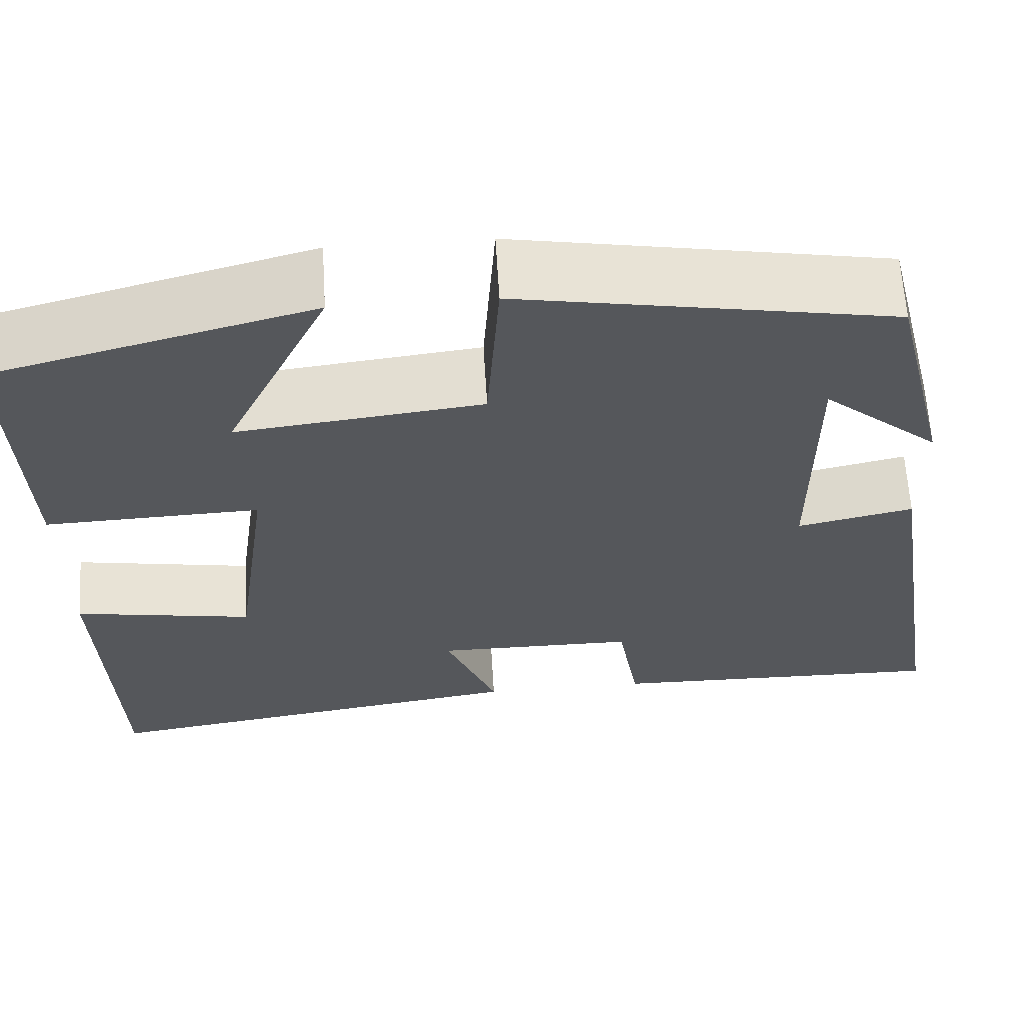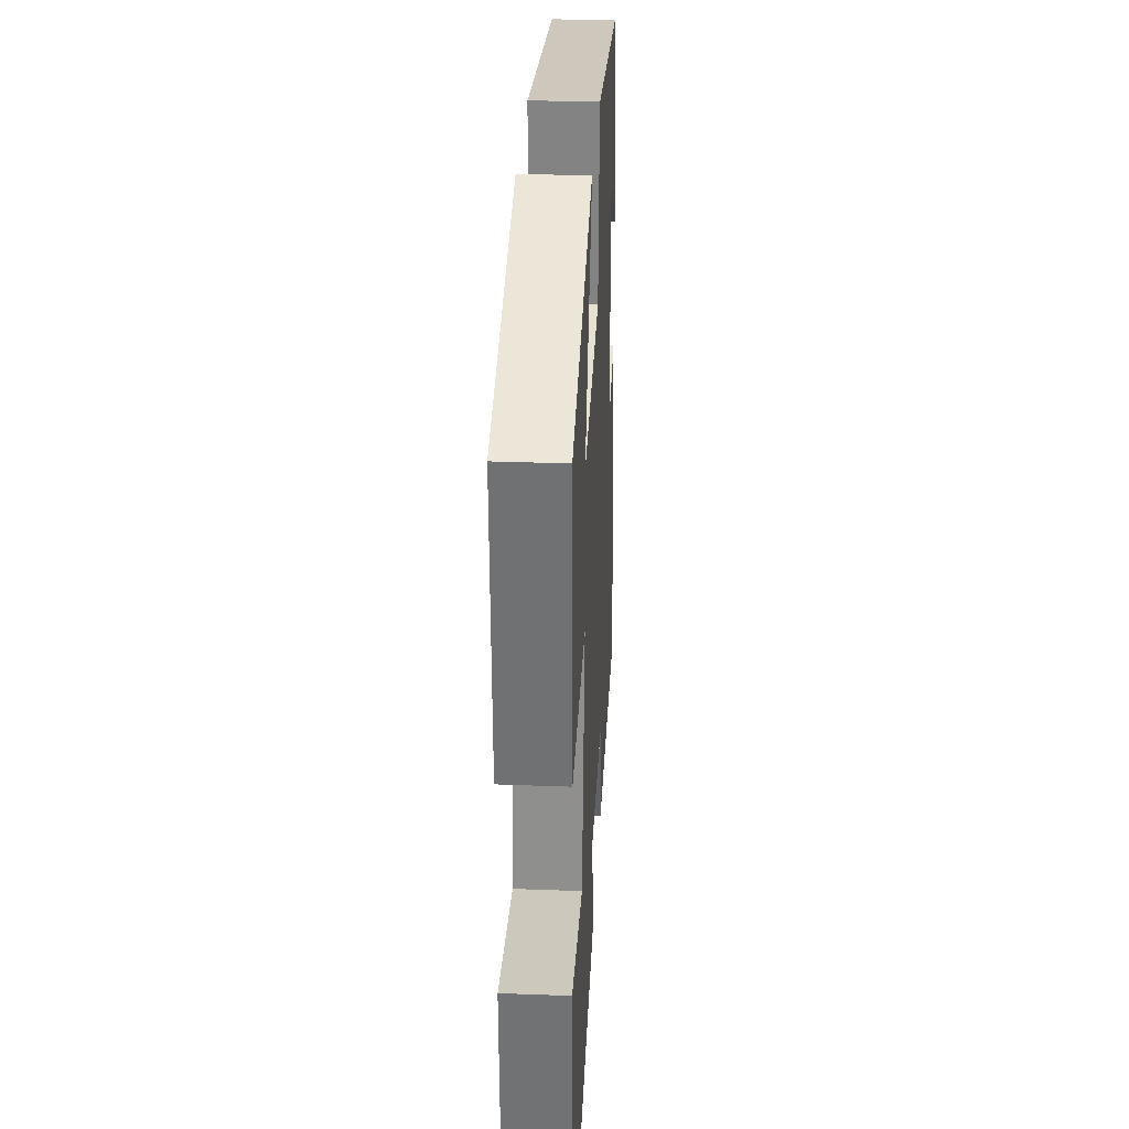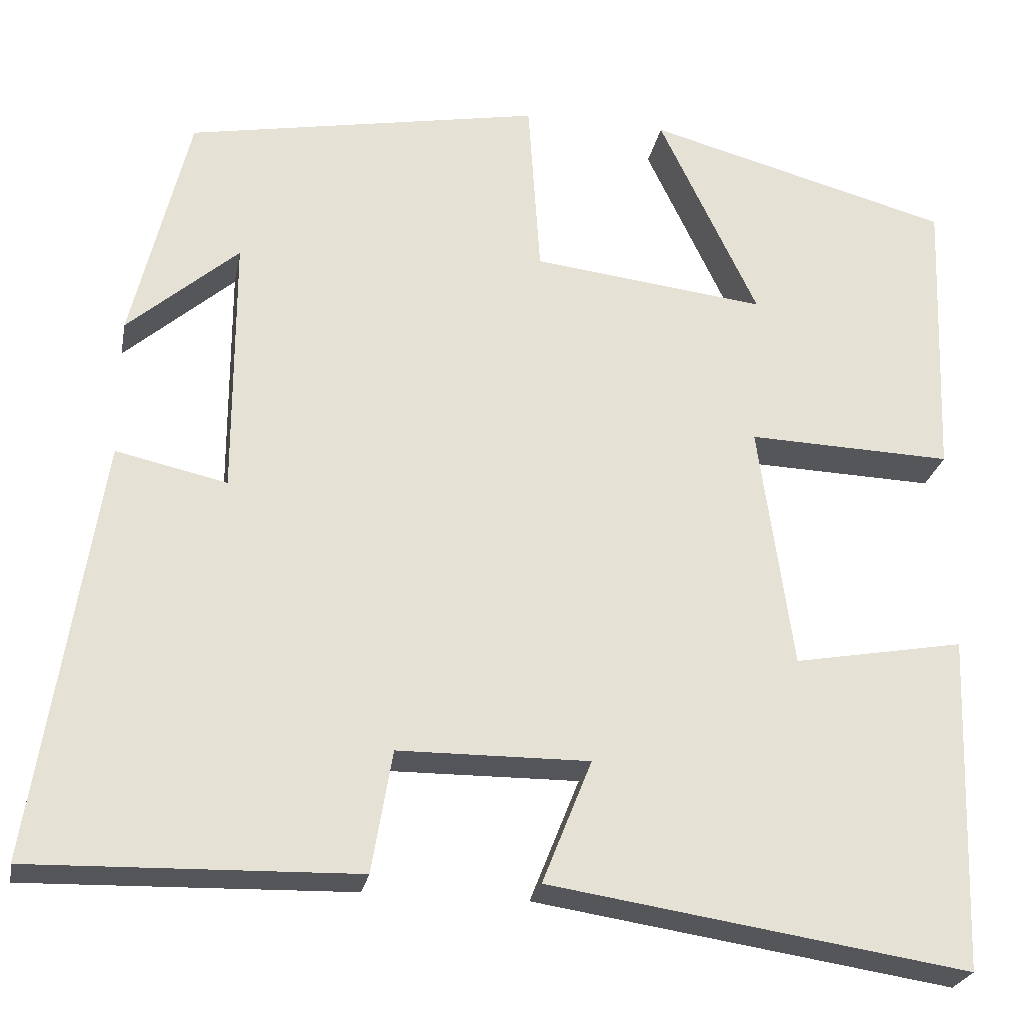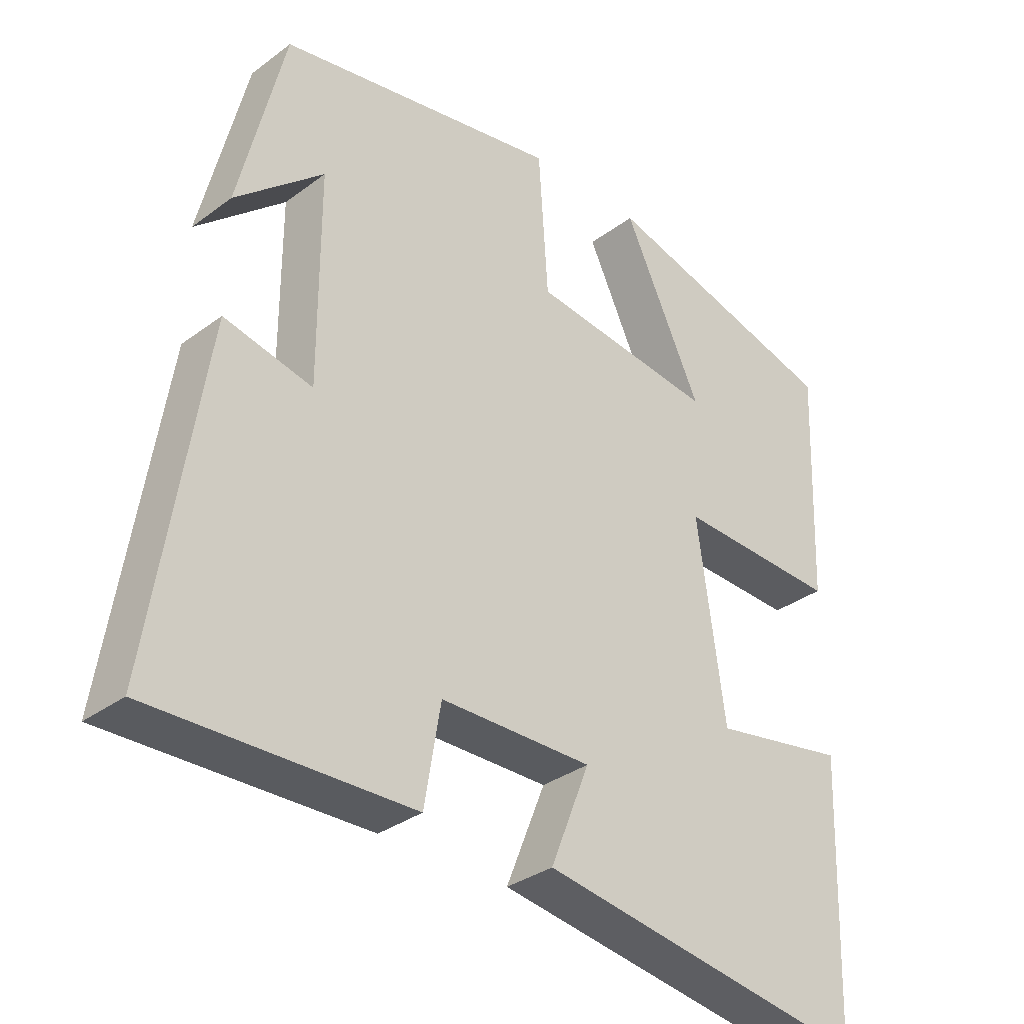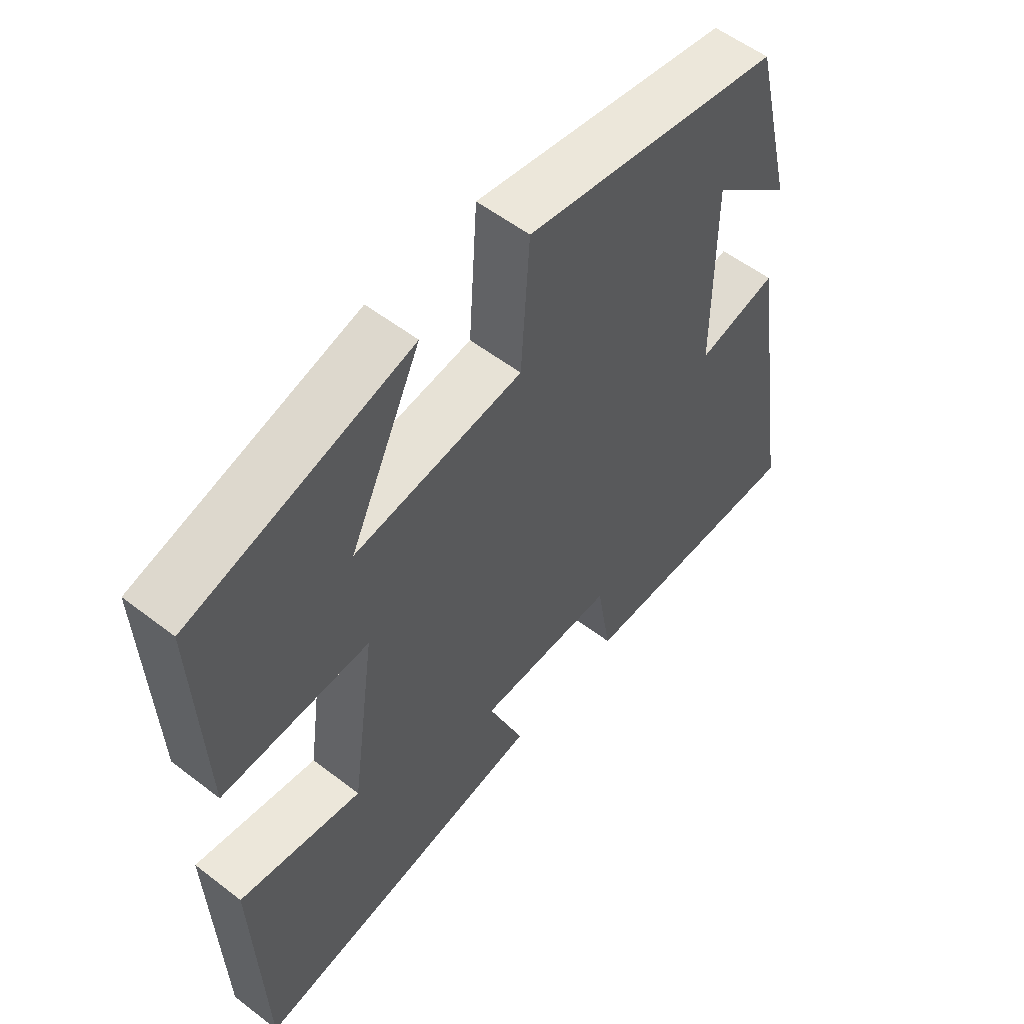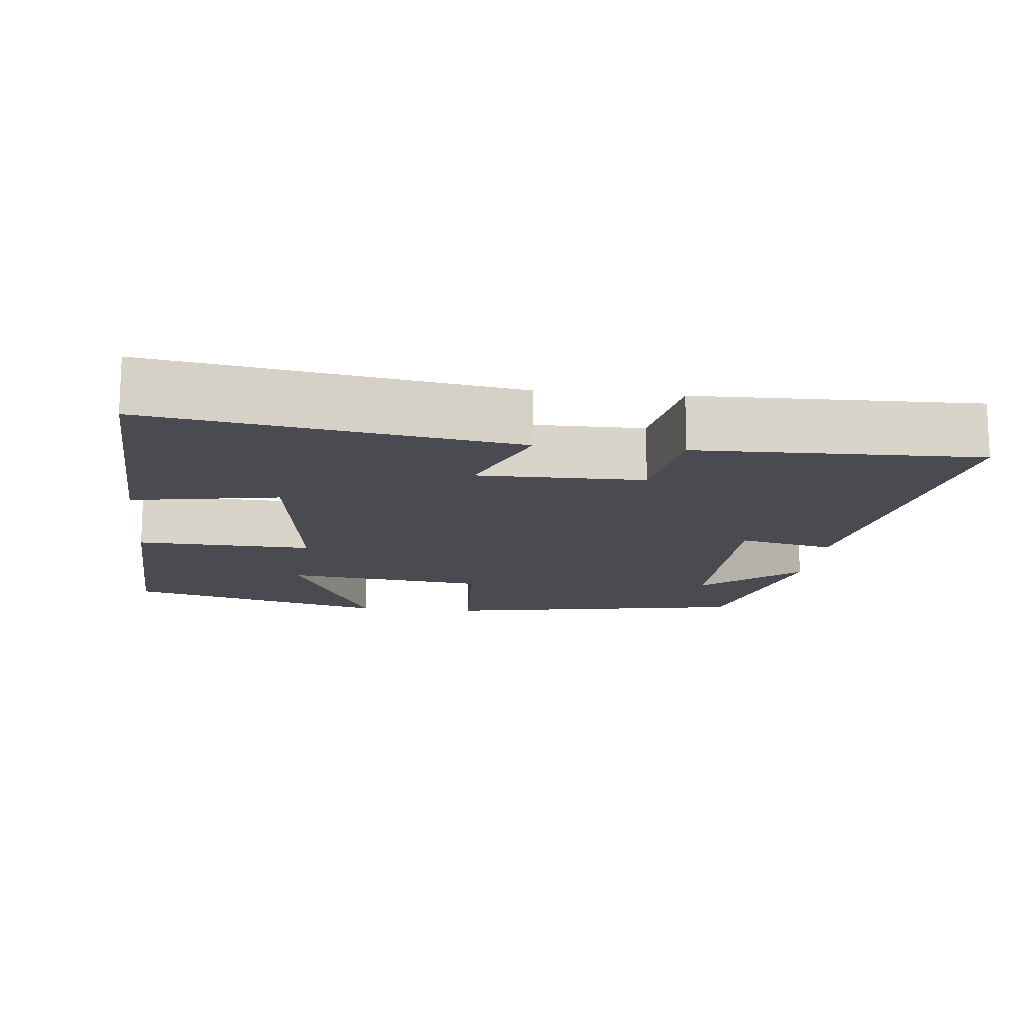
<metadata>
{"format":"obj","ext":"obj","renderer":"f3d","projection":"perspective","resolution":1024,"background":"white","views":[{"elev":63.2,"azim":176.5,"up":"+Z"},{"elev":32.2,"azim":93.0,"up":"+Z"},{"elev":-25.0,"azim":-10.7,"up":"+Z"},{"elev":-33.1,"azim":-44.4,"up":"+Z"},{"elev":55.5,"azim":129.0,"up":"+Z"},{"elev":-14.4,"azim":173.6,"up":"+Y"}]}
</metadata>
<code>
v 0.486 0.07 -0.575
v -0.005 0.07 -0.5
v 0.053 0.07 -0.355
v -0.171 0.07 -0.357
v -0.195 0.07 -0.5
v -0.576 0.07 -0.51
v -0.5 0.07 -0.017
v -0.37 0.07 -0.046
v -0.37 0.07 0.26
v -0.5 0.07 0.147
v -0.433 0.07 0.423
v -0.017 0.07 0.5
v -0.003 0.07 0.289
v 0.271 0.07 0.257
v 0.155 0.07 0.5
v 0.513 0.07 0.404
v 0.5 0.07 0.064
v 0.26 0.07 0.072
v 0.3 0.07 -0.216
v 0.5 0.07 -0.18
v 0.486 0 -0.575
v -0.005 0 -0.5
v 0.053 0 -0.355
v -0.171 0 -0.357
v -0.195 0 -0.5
v -0.576 0 -0.51
v -0.5 0 -0.017
v -0.37 0 -0.046
v -0.37 0 0.26
v -0.5 0 0.147
v -0.433 0 0.423
v -0.017 0 0.5
v -0.003 0 0.289
v 0.271 0 0.257
v 0.155 0 0.5
v 0.513 0 0.404
v 0.5 0 0.064
v 0.26 0 0.072
v 0.3 0 -0.216
v 0.5 0 -0.18
f 1 2 3
f 20 1 3
f 19 20 3
f 18 19 3 4
f 16 17 18
f 16 18 4
f 14 15 16
f 14 16 4
f 13 14 4
f 12 13 4
f 9 10 11
f 9 11 12
f 8 9 12 4
f 6 7 8
f 5 6 8
f 4 5 8
f 23 22 21
f 23 21 40
f 23 40 39
f 24 23 39 38
f 38 37 36
f 24 38 36
f 36 35 34
f 24 36 34
f 24 34 33
f 24 33 32
f 31 30 29
f 32 31 29
f 24 32 29 28
f 28 27 26
f 28 26 25
f 28 25 24
f 1 21 22 2
f 2 22 23 3
f 3 23 24 4
f 4 24 25 5
f 5 25 26 6
f 6 26 27 7
f 7 27 28 8
f 8 28 29 9
f 9 29 30 10
f 10 30 31 11
f 11 31 32 12
f 12 32 33 13
f 13 33 34 14
f 14 34 35 15
f 15 35 36 16
f 16 36 37 17
f 17 37 38 18
f 18 38 39 19
f 19 39 40 20
f 20 40 21 1

</code>
